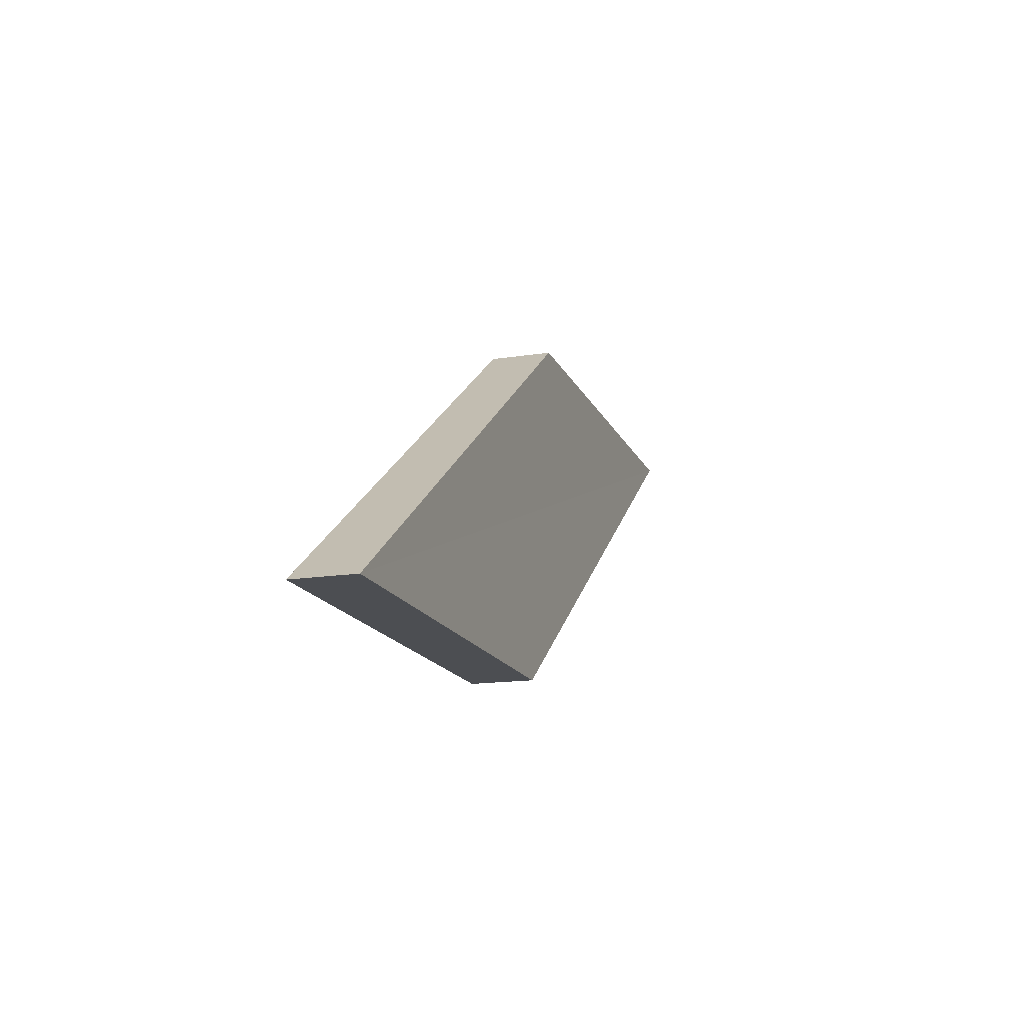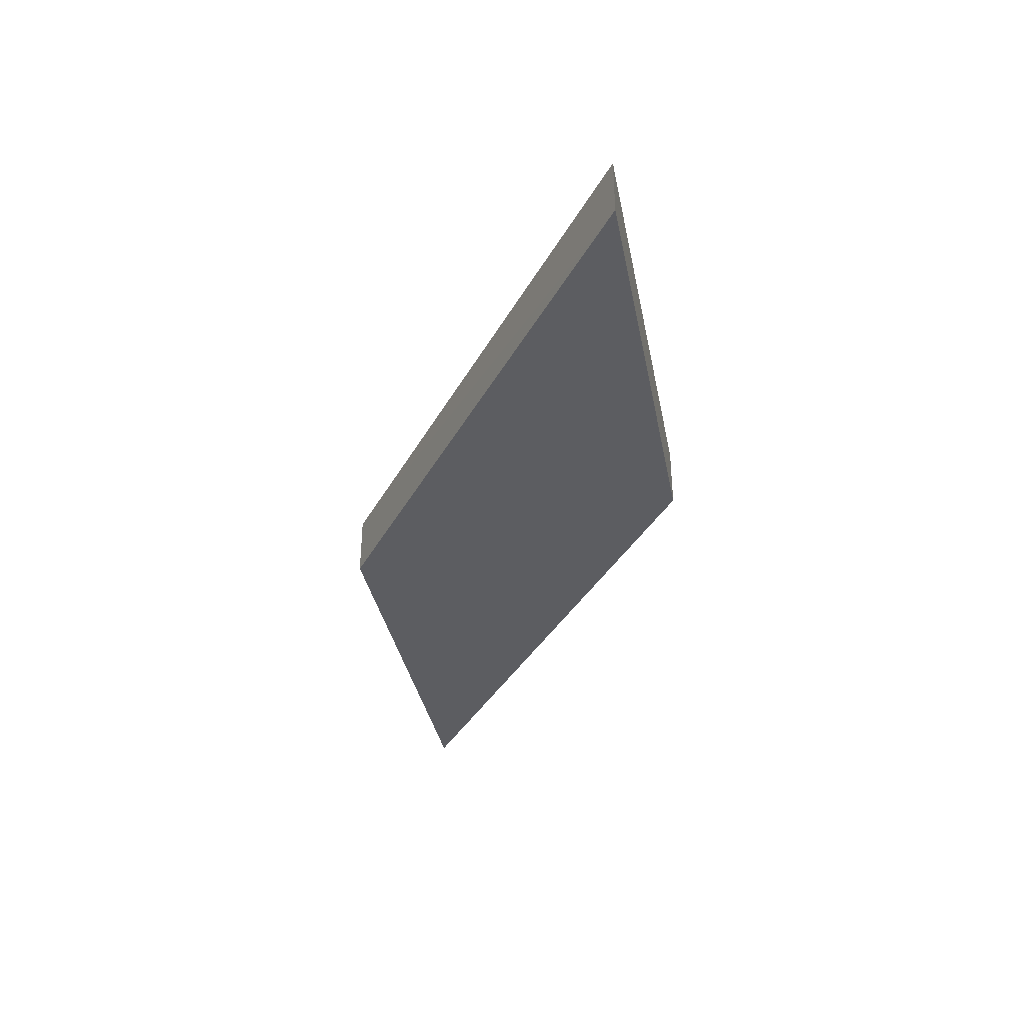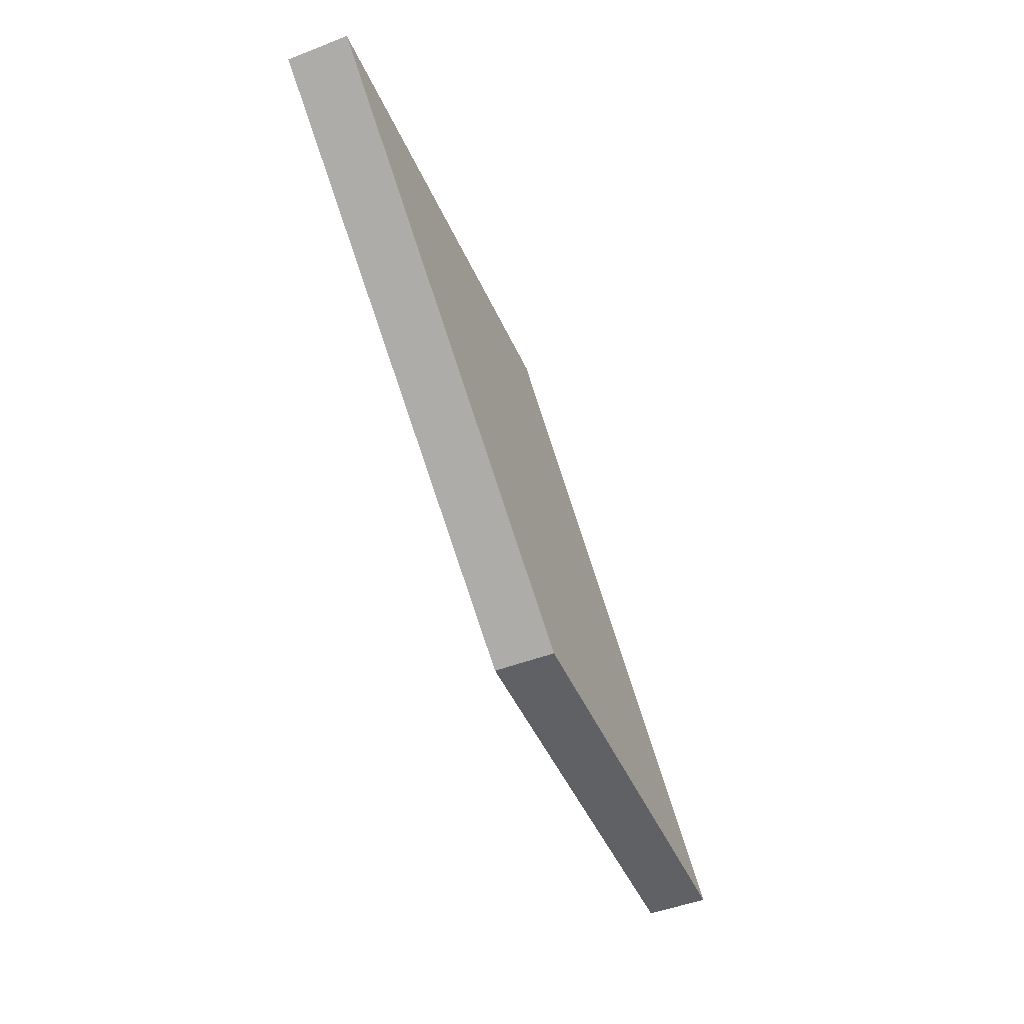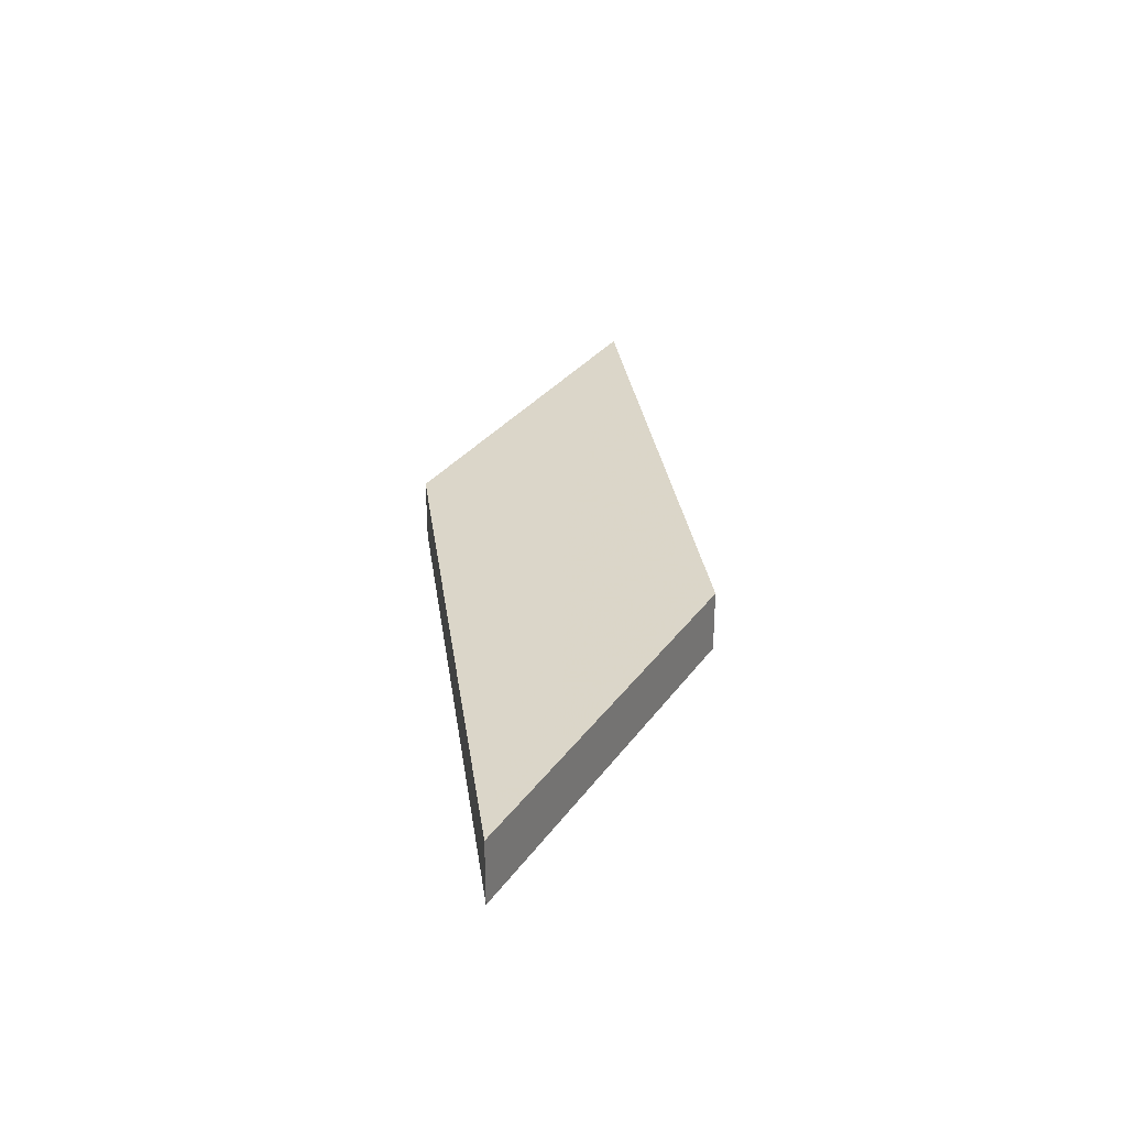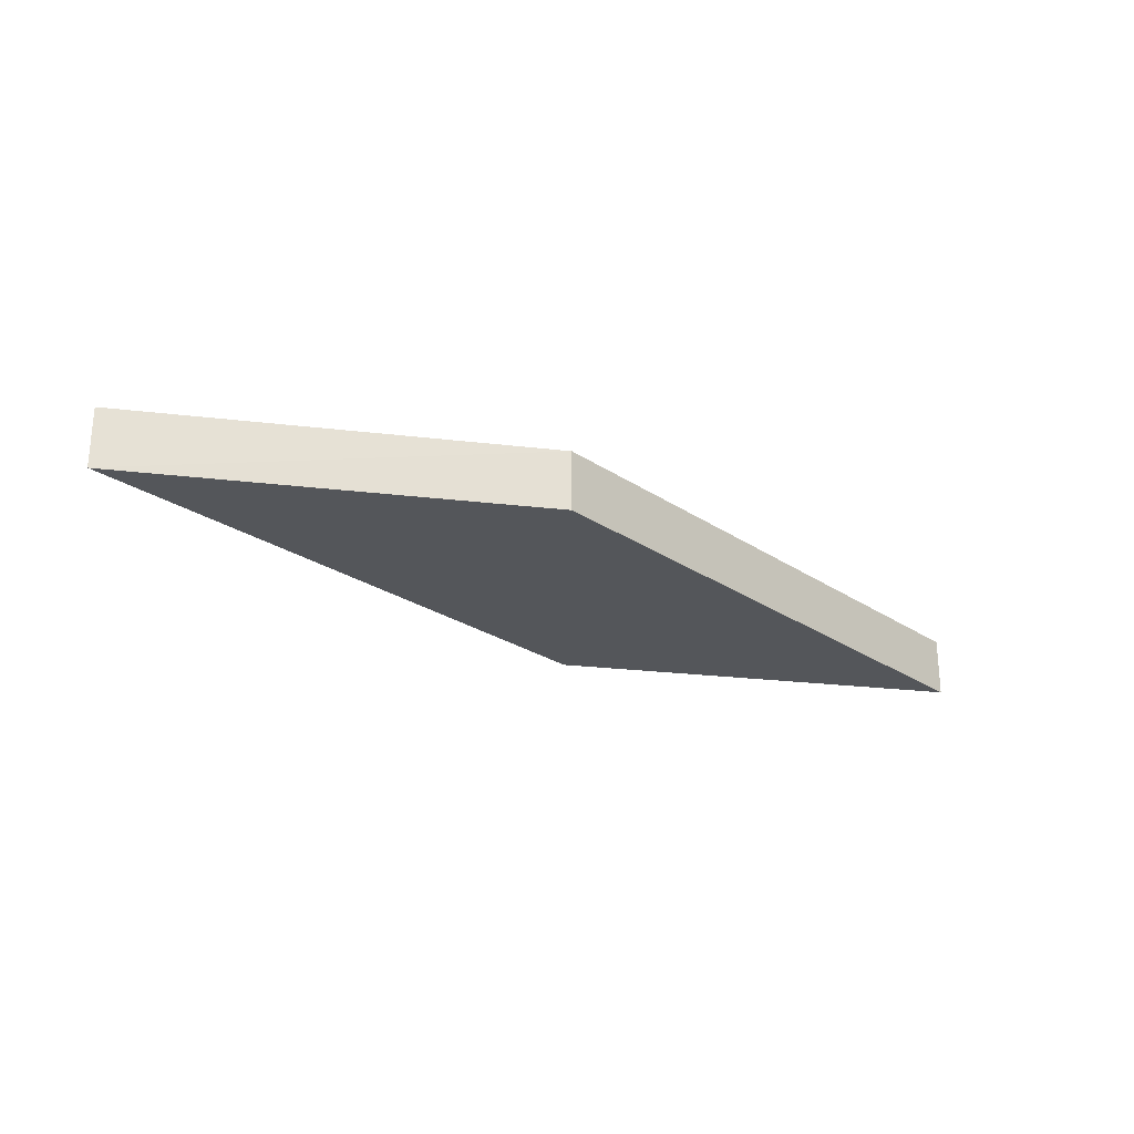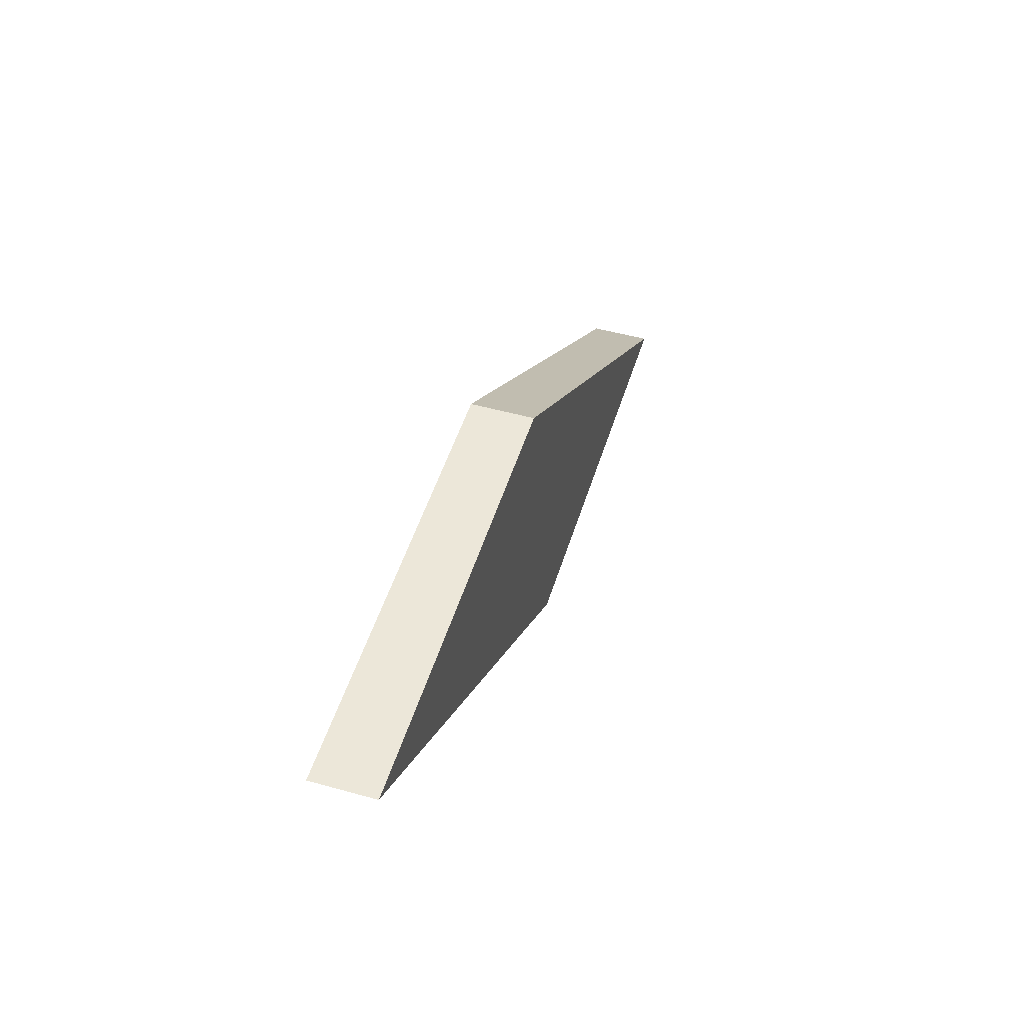
<metadata>
{"format":"obj","ext":"obj","renderer":"f3d","projection":"perspective","resolution":1024,"background":"white","views":[{"elev":-16.5,"azim":108.3,"up":"+Z"},{"elev":-36.2,"azim":101.0,"up":"+Y"},{"elev":-47.1,"azim":-66.8,"up":"+Z"},{"elev":29.8,"azim":-61.4,"up":"+Y"},{"elev":-25.3,"azim":-10.9,"up":"+Y"},{"elev":49.9,"azim":-73.0,"up":"+Z"}]}
</metadata>
<code>
o 3108
v 2204 1883 20.08
v 2204 1883 20.14
v 2204 1883 20.08
v 2204 1883 20.14
v 2204 1883 20.14
v 2204 1883 20.14
v 2204 1883 20.14
v 2204 1883 20.14
v 2204 1883 20.08
v 2204 1883 20.14
v 2204 1883 20.08
v 2204 1883 20.14
v 2204 1883 20.08
v 2204 1883 20.14
v 2204 1883 20.08
v 2204 1883 20.08
v 2204 1883 20.08
v 2204 1883 20.14
v 2204 1883 20.14
v 2204 1883 20.14
v 2204 1883 20.08
v 2204 1883 20.14
v 2204 1883 20.08
v 2204 1883 20.08
v 2204 1883 20.08
v 2204 1883 20.08
f 1 2 3
f 3 4 5
f 2 6 7
f 4 7 8
f 9 7 10
f 11 8 12
f 13 14 11
f 15 16 9
f 17 18 15
f 15 19 20
f 21 22 23
f 24 25 26

</code>
